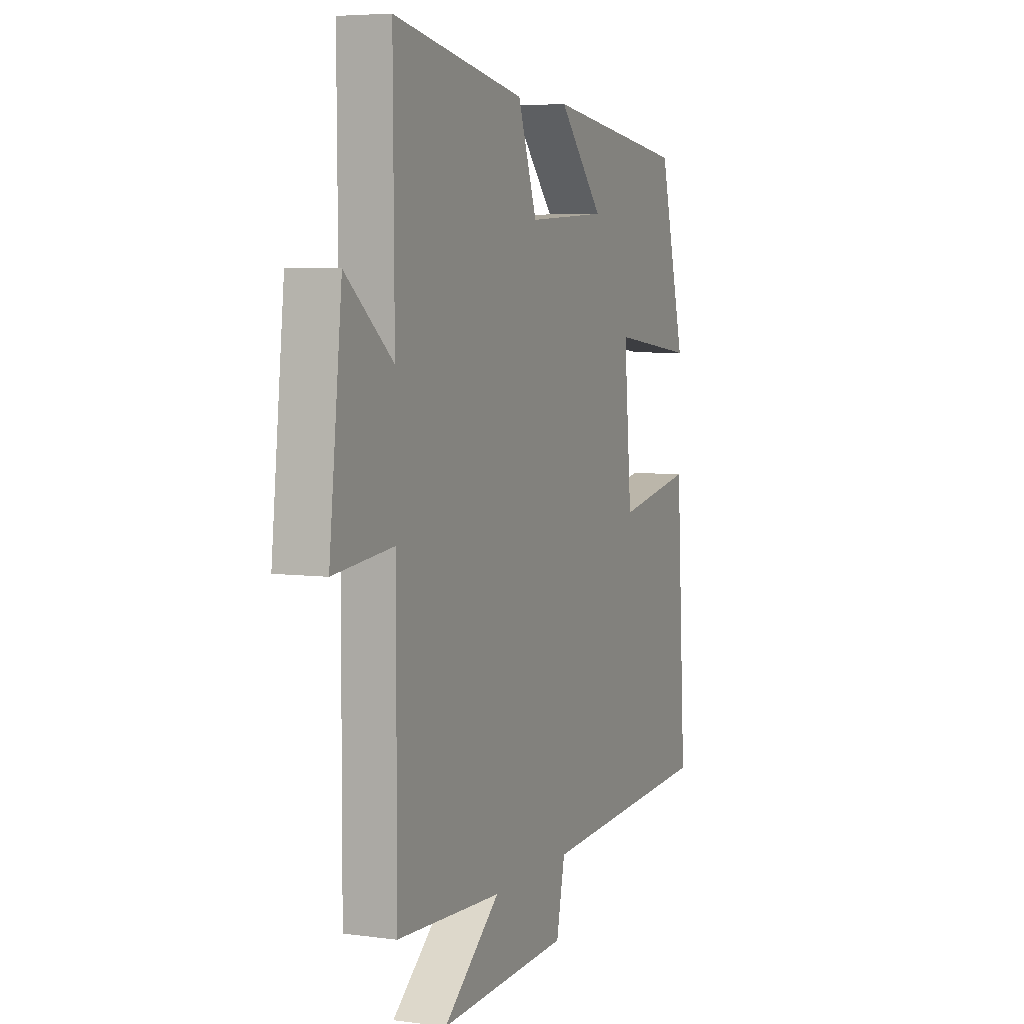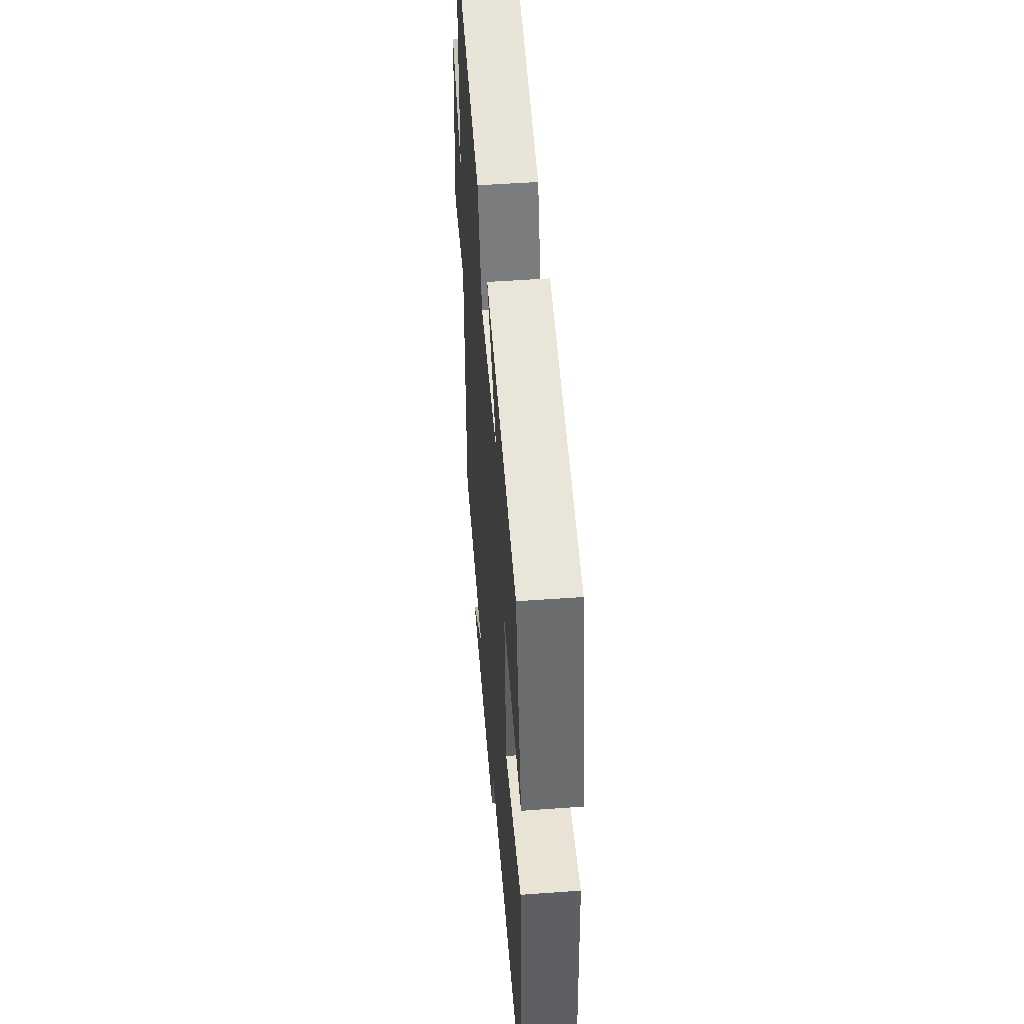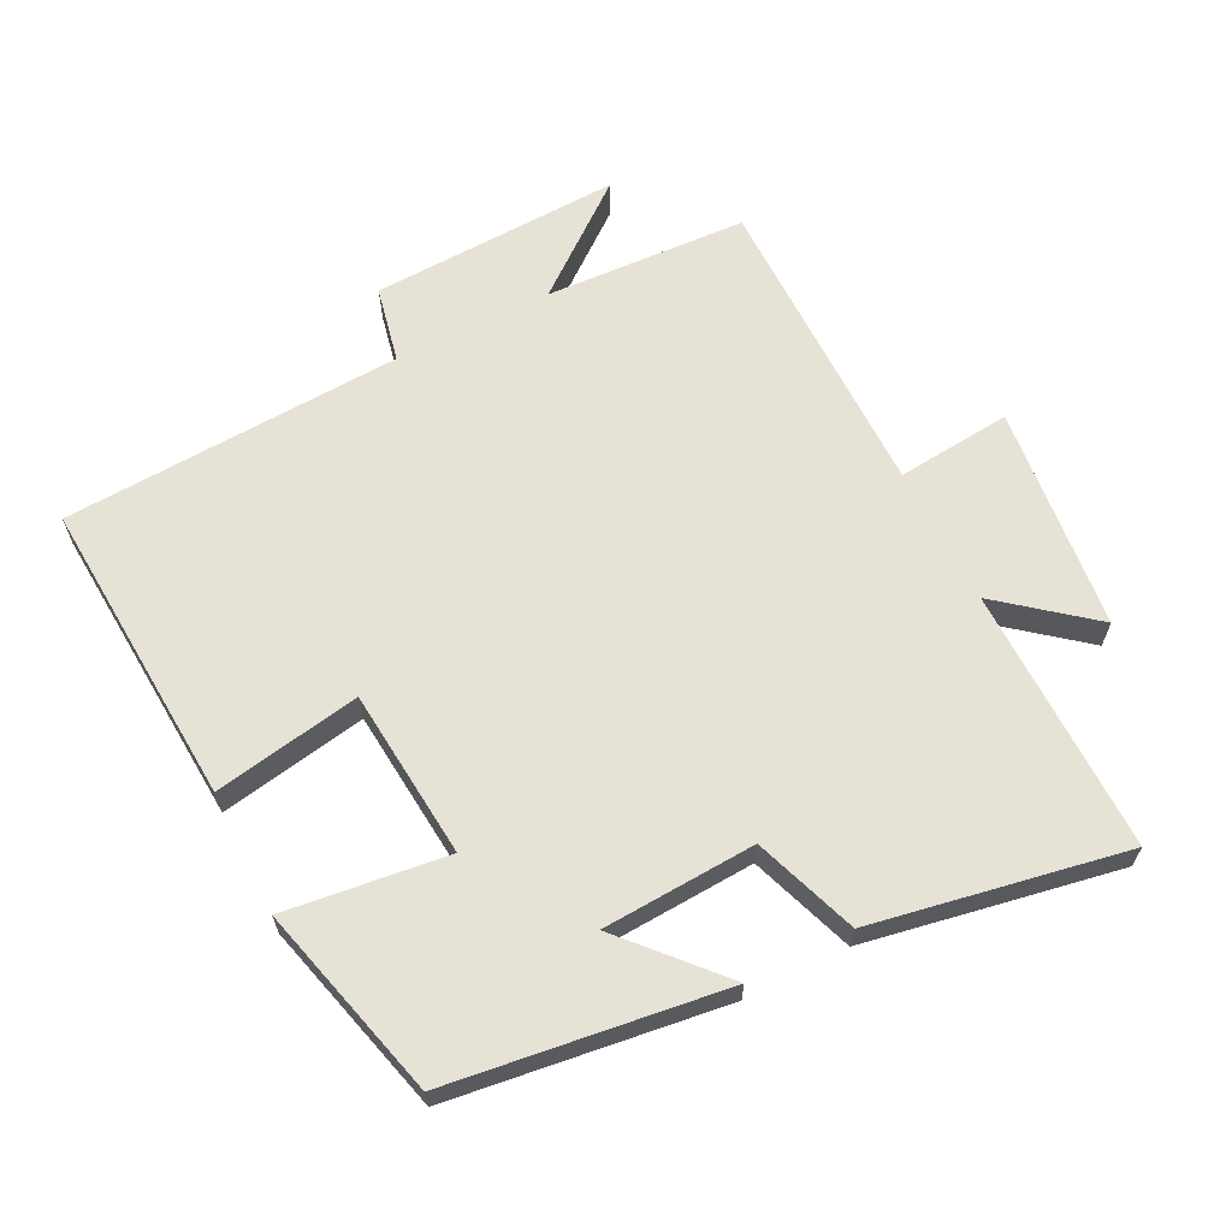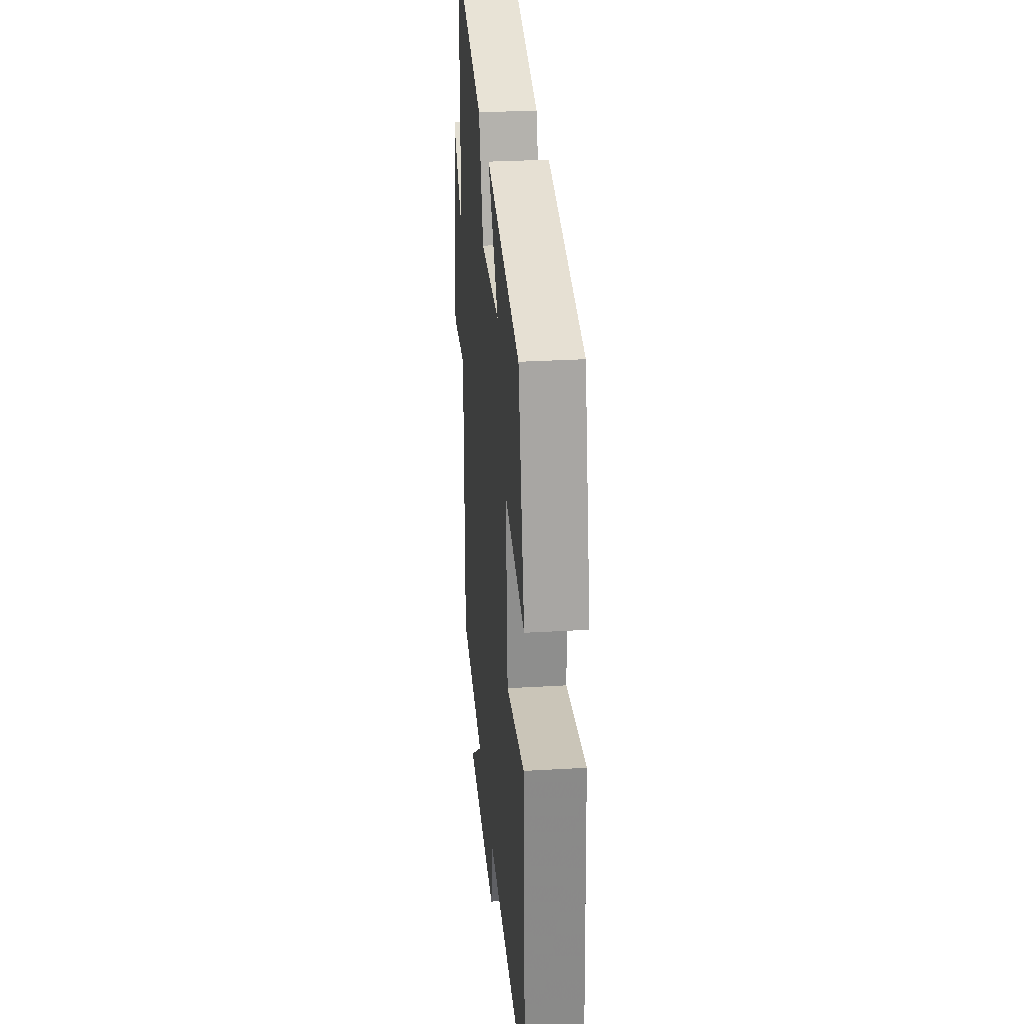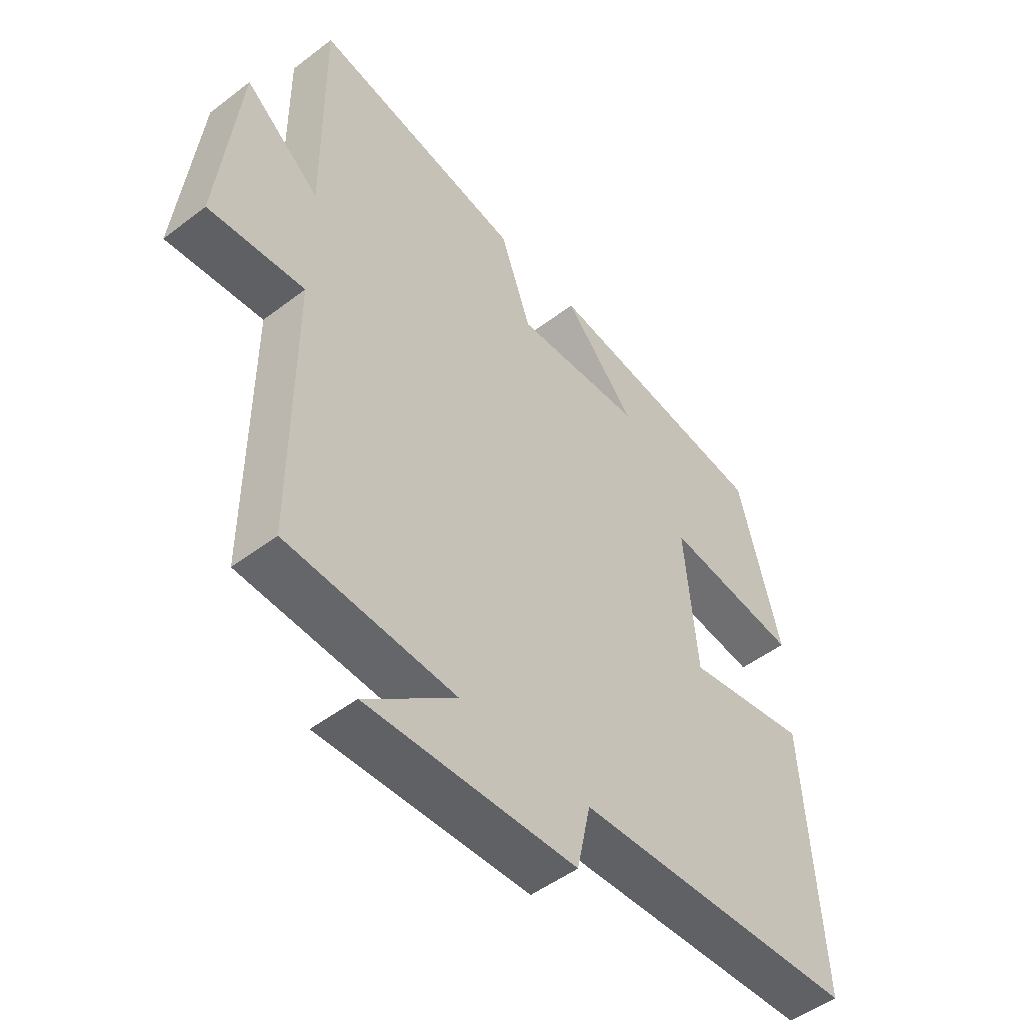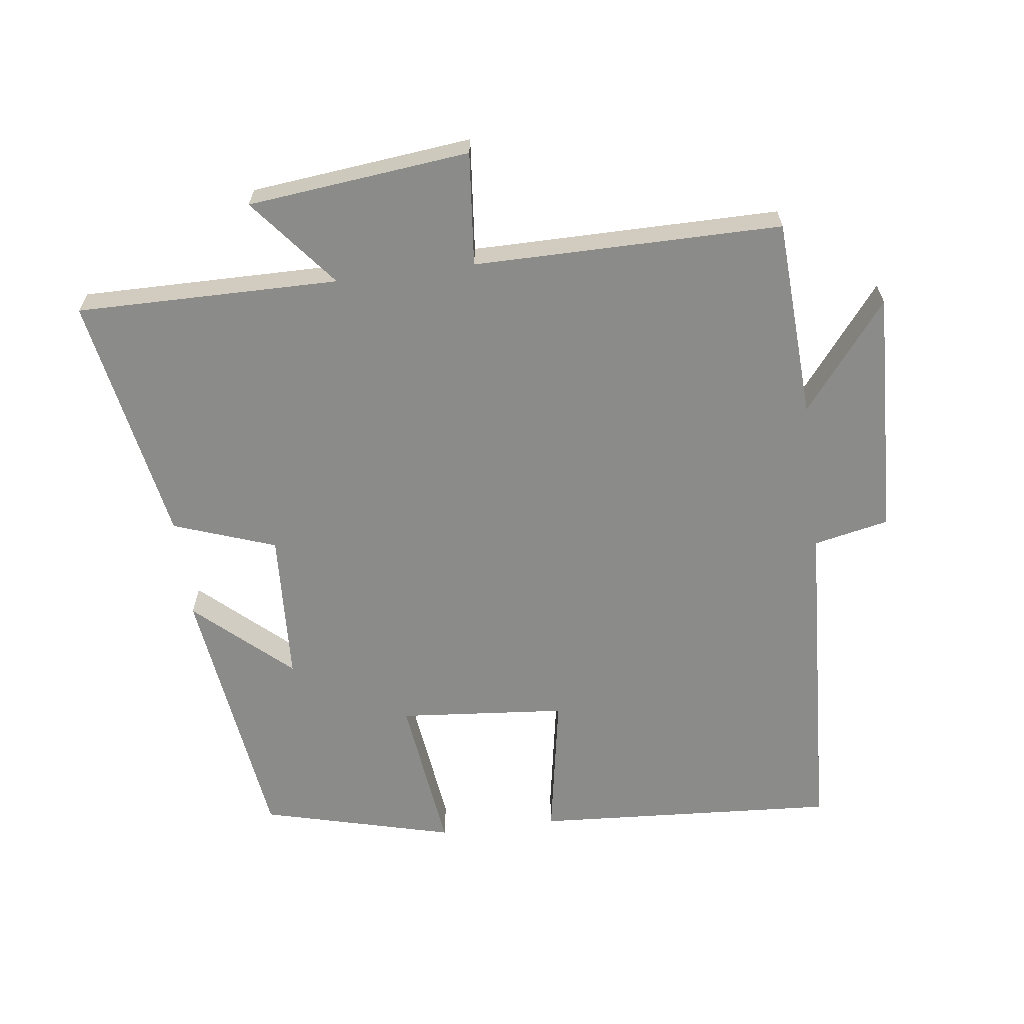
<metadata>
{"format":"obj","ext":"obj","renderer":"f3d","projection":"perspective","resolution":1024,"background":"white","views":[{"elev":5.6,"azim":112.5,"up":"+Z"},{"elev":51.3,"azim":-94.5,"up":"+Z"},{"elev":64.0,"azim":-26.9,"up":"+Y"},{"elev":30.6,"azim":-94.8,"up":"+Z"},{"elev":-49.8,"azim":130.1,"up":"+Z"},{"elev":-63.7,"azim":97.3,"up":"+Y"}]}
</metadata>
<code>
v 0.501 0.07 -0.484
v 0.204 0.07 -0.5
v 0.364 0.07 -0.626
v -0.004 0.07 -0.612
v -0.028 0.07 -0.5
v -0.528 0.07 -0.474
v -0.5 0.07 -0.022
v -0.284 0.07 -0.06
v -0.262 0.07 0.19
v -0.5 0.07 0.16
v -0.426 0.07 0.446
v -0.023 0.07 0.5
v -0.149 0.07 0.36
v 0.077 0.07 0.348
v 0.131 0.07 0.5
v 0.503 0.07 0.569
v 0.5 0.07 0.179
v 0.633 0.07 0.287
v 0.669 0.07 -0.043
v 0.5 0.07 -0.027
v 0.501 0 -0.484
v 0.204 0 -0.5
v 0.364 0 -0.626
v -0.004 0 -0.612
v -0.028 0 -0.5
v -0.528 0 -0.474
v -0.5 0 -0.022
v -0.284 0 -0.06
v -0.262 0 0.19
v -0.5 0 0.16
v -0.426 0 0.446
v -0.023 0 0.5
v -0.149 0 0.36
v 0.077 0 0.348
v 0.131 0 0.5
v 0.503 0 0.569
v 0.5 0 0.179
v 0.633 0 0.287
v 0.669 0 -0.043
v 0.5 0 -0.027
f 17 18 19 20
f 14 15 16 17
f 13 14 17 20
f 10 11 12 13
f 9 10 13
f 8 9 13 20
f 5 6 7 8
f 5 8 20 1
f 2 3 4 5
f 1 2 5
f 40 39 38 37
f 37 36 35 34
f 40 37 34 33
f 33 32 31 30
f 33 30 29
f 40 33 29 28
f 28 27 26 25
f 21 40 28 25
f 25 24 23 22
f 25 22 21
f 1 21 22 2
f 2 22 23 3
f 3 23 24 4
f 4 24 25 5
f 5 25 26 6
f 6 26 27 7
f 7 27 28 8
f 8 28 29 9
f 9 29 30 10
f 10 30 31 11
f 11 31 32 12
f 12 32 33 13
f 13 33 34 14
f 14 34 35 15
f 15 35 36 16
f 16 36 37 17
f 17 37 38 18
f 18 38 39 19
f 19 39 40 20
f 20 40 21 1

</code>
